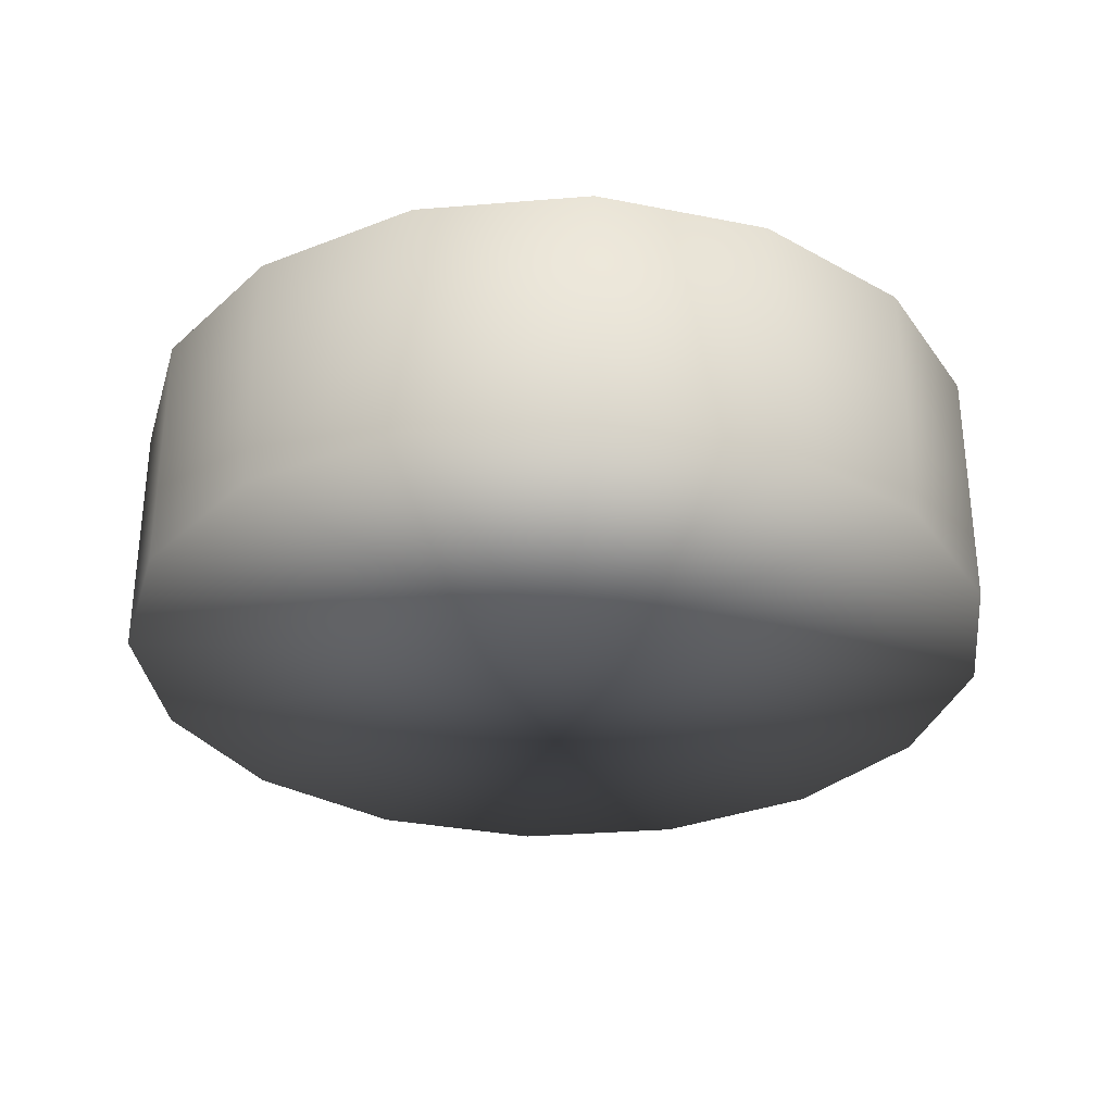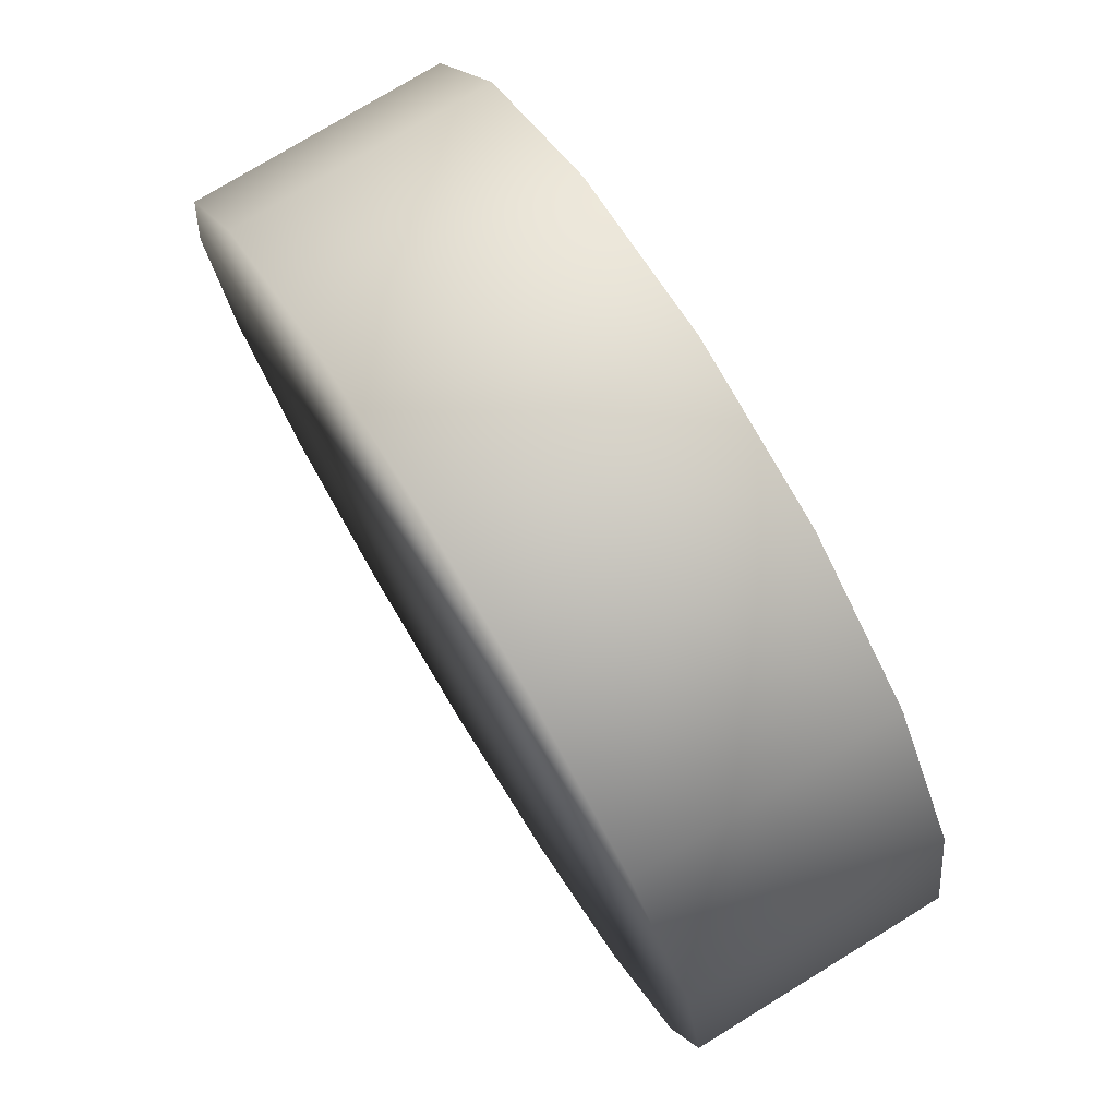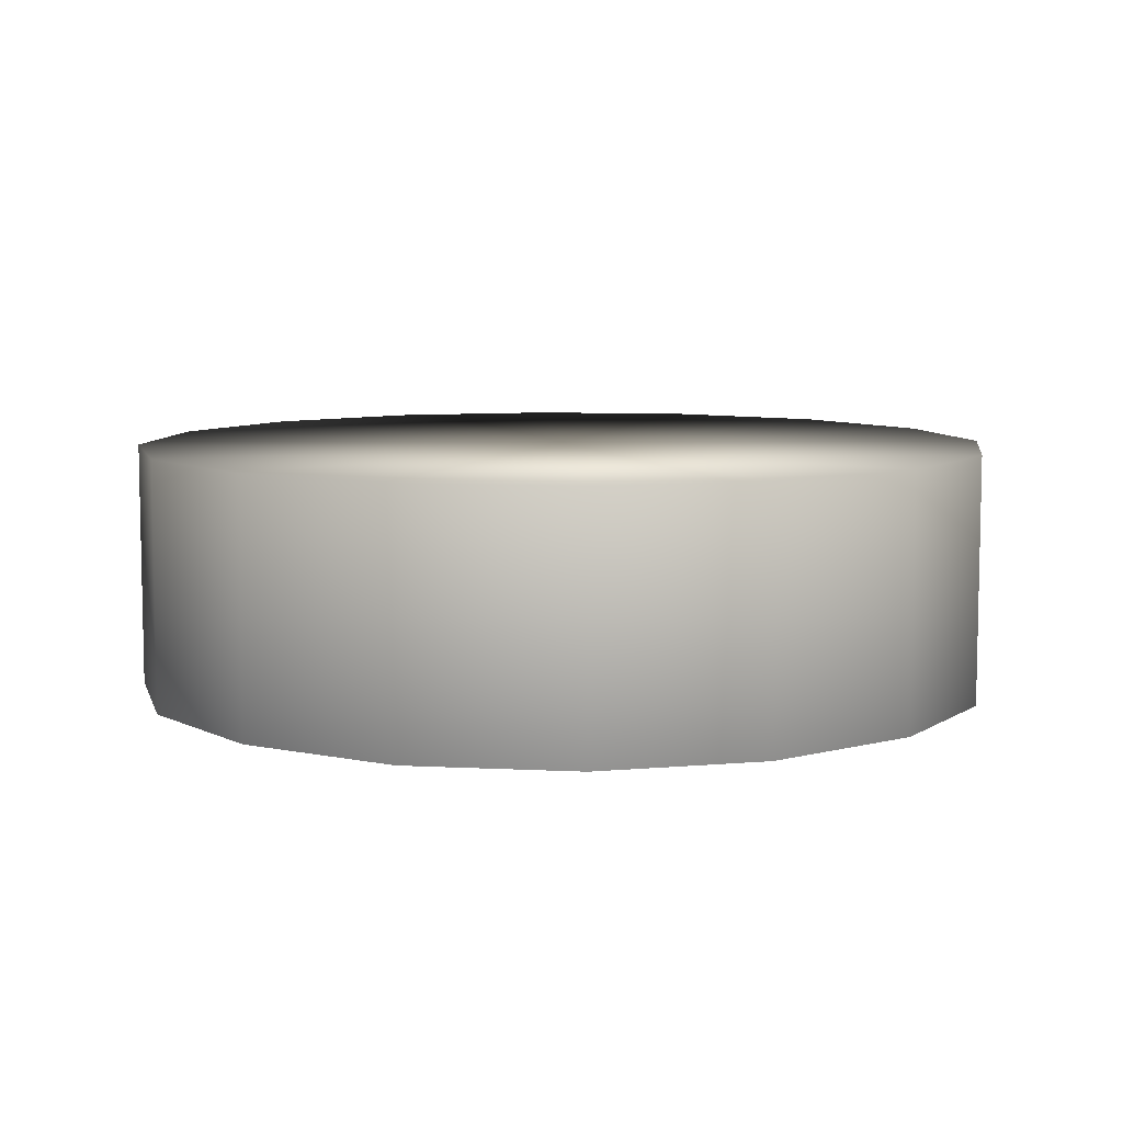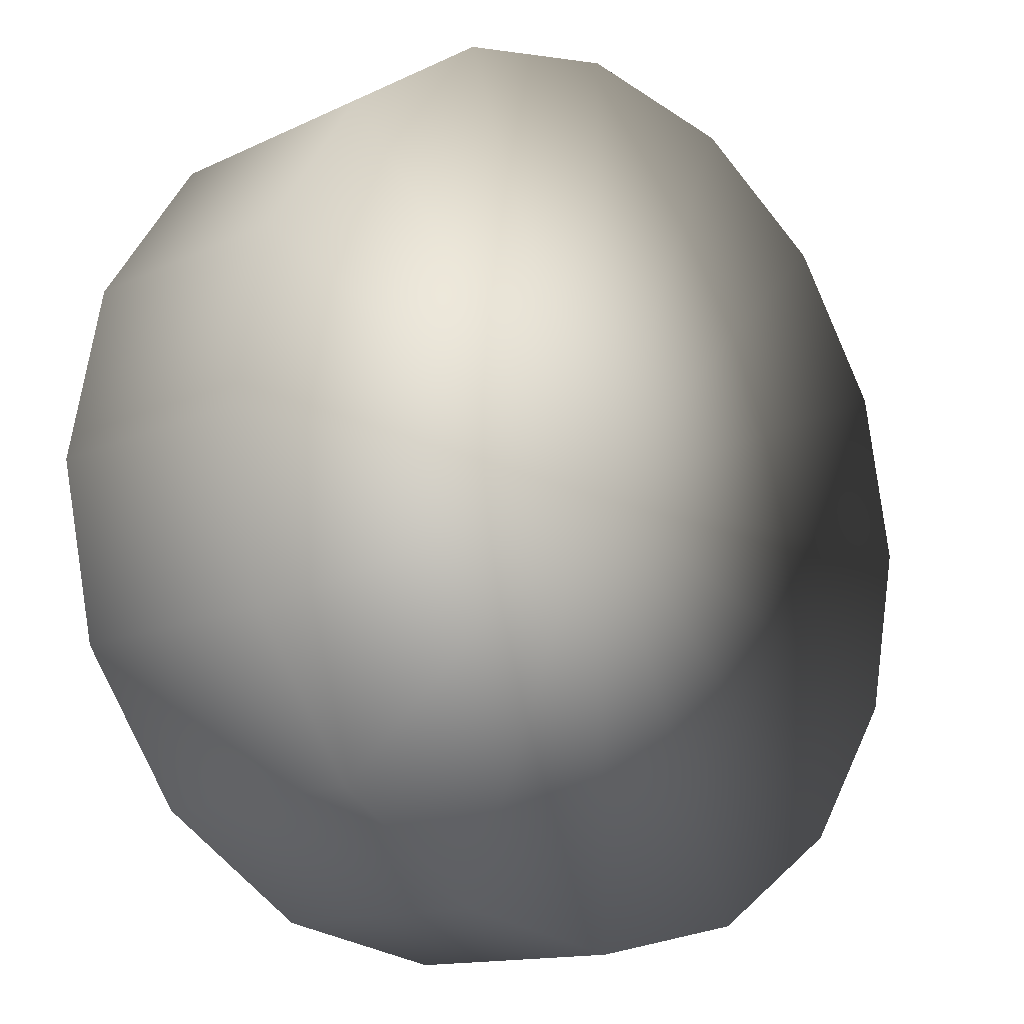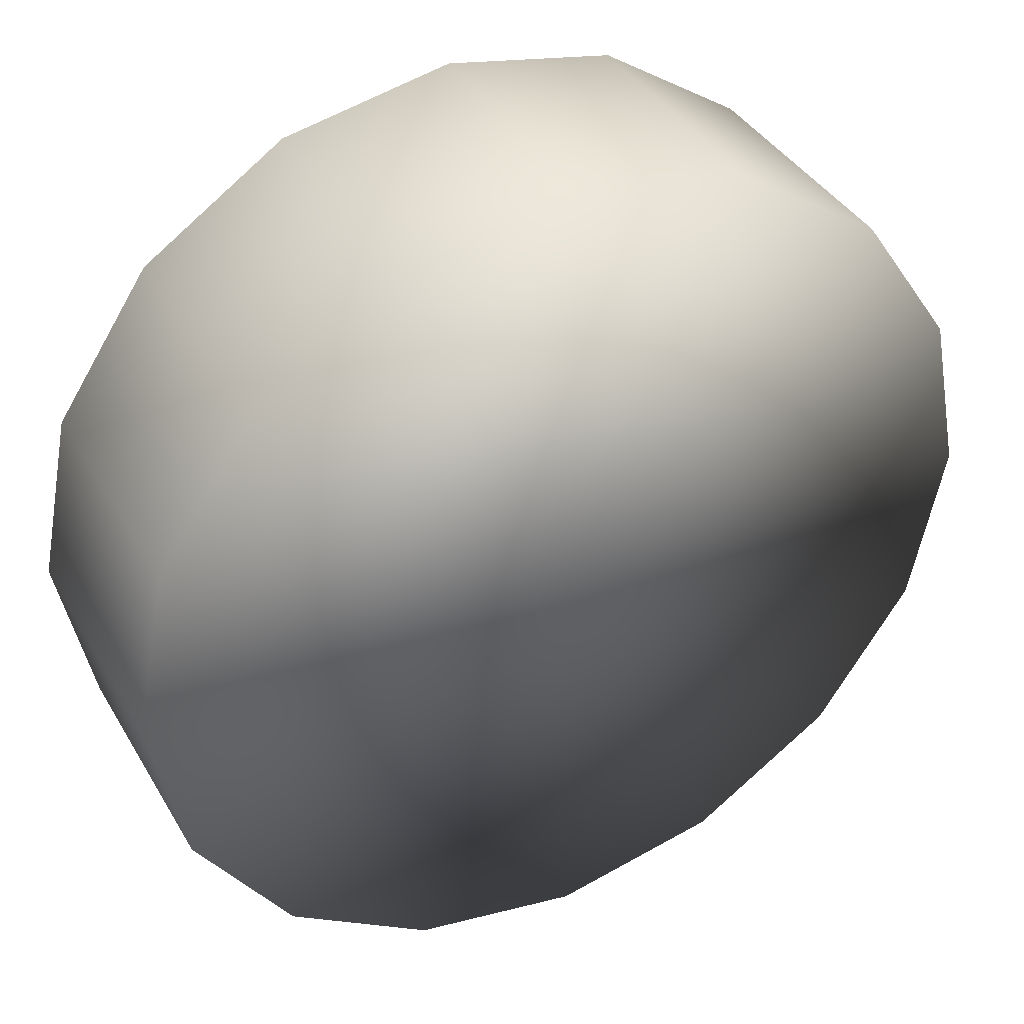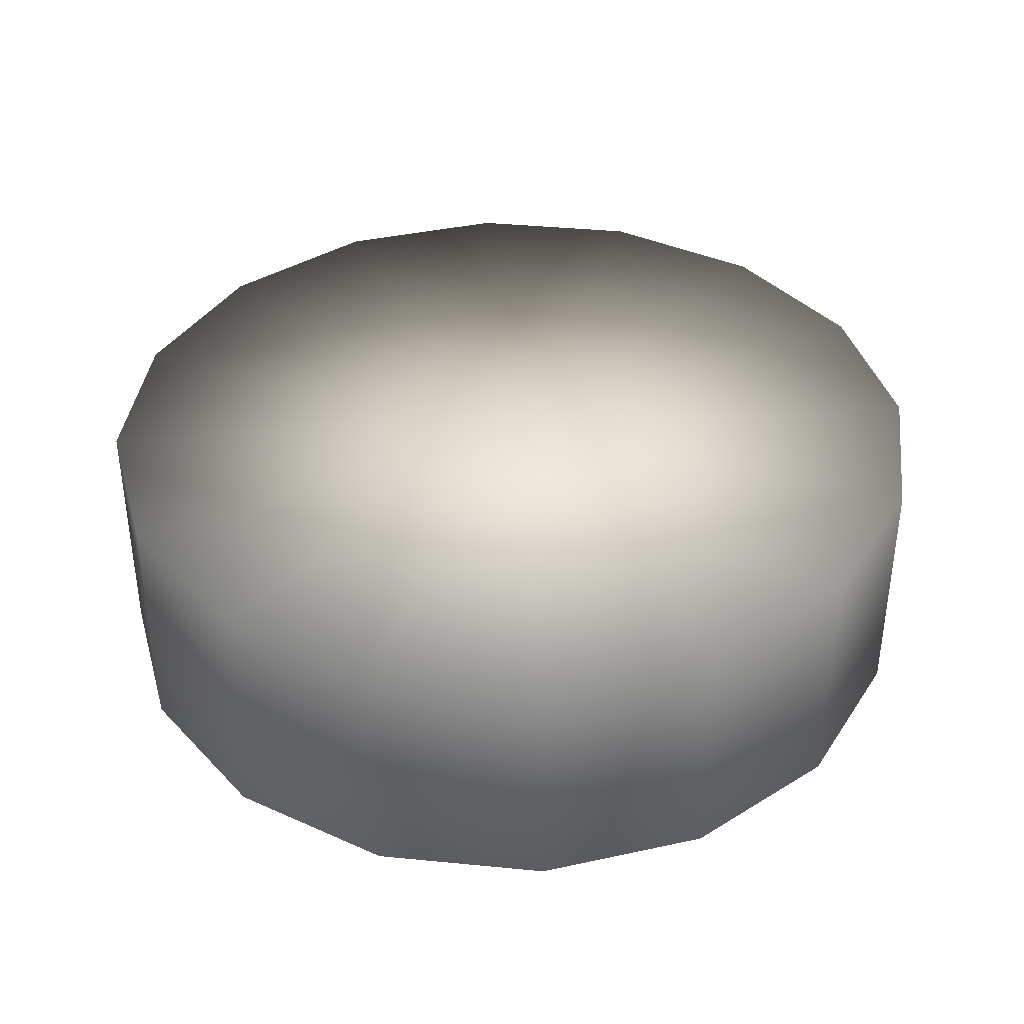
<metadata>
{"format":"obj","ext":"obj","renderer":"f3d","projection":"perspective","resolution":1024,"background":"white","views":[{"elev":-31.4,"azim":-27.1,"up":"+Y"},{"elev":76.2,"azim":-121.5,"up":"+Z"},{"elev":7.8,"azim":-115.5,"up":"+Y"},{"elev":-13.4,"azim":-43.0,"up":"+Z"},{"elev":38.9,"azim":152.5,"up":"+Z"},{"elev":38.4,"azim":175.8,"up":"+Y"}]}
</metadata>
<code>
v 0 0.06 0
v 0.2188 0.0625 -0
v 0.2188 0 -0
v 0.2021 0.0625 -0.08371
v 0.2021 0 -0.08371
v 0.1547 0.0625 -0.1547
v 0.1547 0 -0.1547
v 0.08371 0.0625 -0.2021
v 0.08371 0 -0.2021
v 1.339e-17 0.0625 -0.2188
v 1.339e-17 0 -0.2188
v -0.08371 0.0625 -0.2021
v -0.08371 0 -0.2021
v -0.1547 0.0625 -0.1547
v -0.1547 0 -0.1547
v -0.2021 0.0625 -0.08371
v -0.2021 0 -0.08371
v -0.2188 0.0625 -2.679e-17
v -0.2188 0 -2.679e-17
v -0.2021 0.0625 0.08371
v -0.2021 0 0.08371
v -0.1547 0.0625 0.1547
v -0.1547 0 0.1547
v -0.08371 0.0625 0.2021
v -0.08371 0 0.2021
v -4.018e-17 0.0625 0.2188
v -4.018e-17 0 0.2188
v 0.08371 0.0625 0.2021
v 0.08371 0 0.2021
v 0.1547 0.0625 0.1547
v 0.1547 0 0.1547
v 0.2021 0.0625 0.08371
v 0.2021 0 0.08371
v 0 -0.06 0
v 0.2188 -0.0625 -0
v 0.2188 0 -0
v 0.2021 -0.0625 -0.08371
v 0.2021 0 -0.08371
v 0.1547 -0.0625 -0.1547
v 0.1547 0 -0.1547
v 0.08371 -0.0625 -0.2021
v 0.08371 0 -0.2021
v 1.339e-17 -0.0625 -0.2188
v 1.339e-17 0 -0.2188
v -0.08371 -0.0625 -0.2021
v -0.08371 0 -0.2021
v -0.1547 -0.0625 -0.1547
v -0.1547 0 -0.1547
v -0.2021 -0.0625 -0.08371
v -0.2021 0 -0.08371
v -0.2188 -0.0625 -2.679e-17
v -0.2188 0 -2.679e-17
v -0.2021 -0.0625 0.08371
v -0.2021 0 0.08371
v -0.1547 -0.0625 0.1547
v -0.1547 0 0.1547
v -0.08371 -0.0625 0.2021
v -0.08371 0 0.2021
v -4.018e-17 -0.0625 0.2188
v -4.018e-17 0 0.2188
v 0.08371 -0.0625 0.2021
v 0.08371 0 0.2021
v 0.1547 -0.0625 0.1547
v 0.1547 0 0.1547
v 0.2021 -0.0625 0.08371
v 0.2021 0 0.08371
f 1 2 4
f 2 3 5
f 5 4 2
f 1 4 6
f 4 5 7
f 7 6 4
f 1 6 8
f 6 7 9
f 9 8 6
f 1 8 10
f 8 9 11
f 11 10 8
f 1 10 12
f 10 11 13
f 13 12 10
f 1 12 14
f 12 13 15
f 15 14 12
f 1 14 16
f 14 15 17
f 17 16 14
f 1 16 18
f 16 17 19
f 19 18 16
f 1 18 20
f 18 19 21
f 21 20 18
f 1 20 22
f 20 21 23
f 23 22 20
f 1 22 24
f 22 23 25
f 25 24 22
f 1 24 26
f 24 25 27
f 27 26 24
f 1 26 28
f 26 27 29
f 29 28 26
f 1 28 30
f 28 29 31
f 31 30 28
f 1 30 32
f 30 31 33
f 33 32 30
f 1 32 2
f 32 33 3
f 3 2 32
f 34 37 35
f 35 38 36
f 38 35 37
f 34 39 37
f 37 40 38
f 40 37 39
f 34 41 39
f 39 42 40
f 42 39 41
f 34 43 41
f 41 44 42
f 44 41 43
f 34 45 43
f 43 46 44
f 46 43 45
f 34 47 45
f 45 48 46
f 48 45 47
f 34 49 47
f 47 50 48
f 50 47 49
f 34 51 49
f 49 52 50
f 52 49 51
f 34 53 51
f 51 54 52
f 54 51 53
f 34 55 53
f 53 56 54
f 56 53 55
f 34 57 55
f 55 58 56
f 58 55 57
f 34 59 57
f 57 60 58
f 60 57 59
f 34 61 59
f 59 62 60
f 62 59 61
f 34 63 61
f 61 64 62
f 64 61 63
f 34 65 63
f 63 66 64
f 66 63 65
f 34 35 65
f 65 36 66
f 36 65 35

</code>
